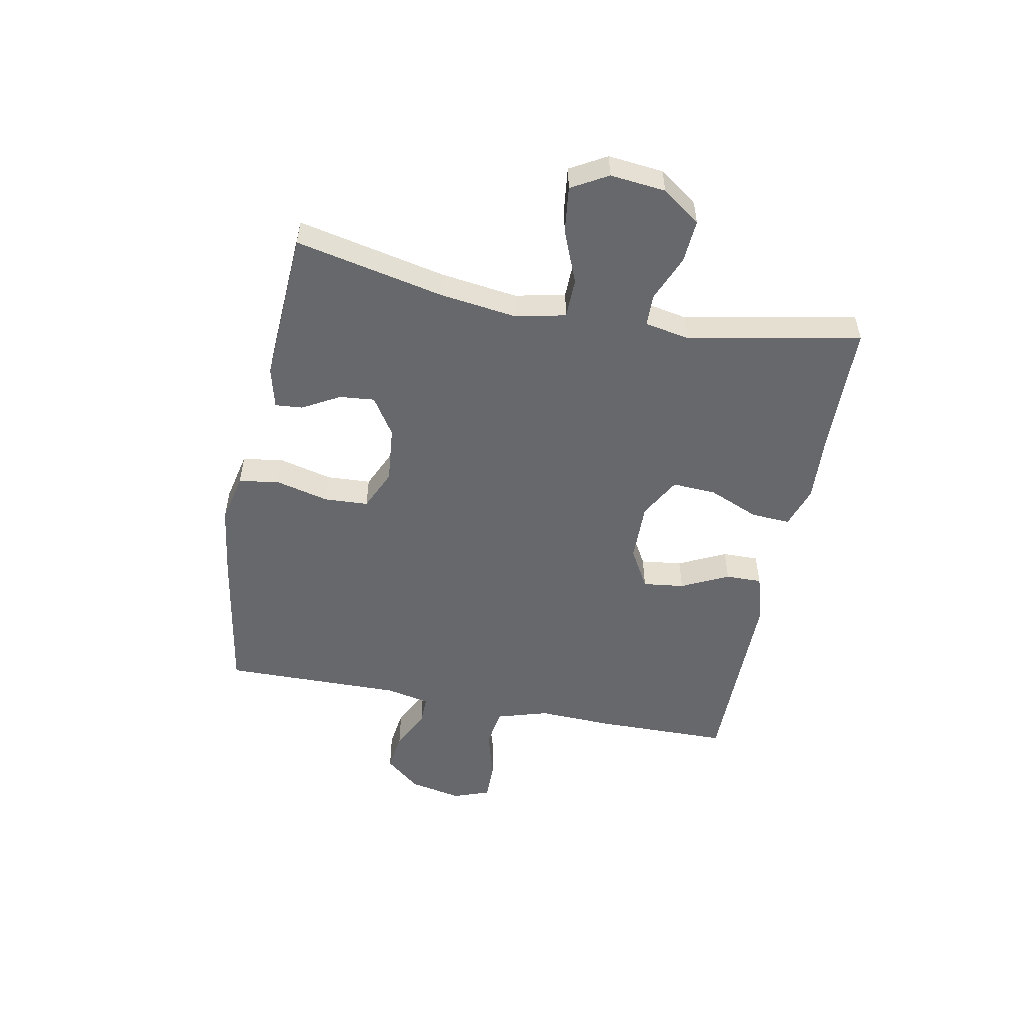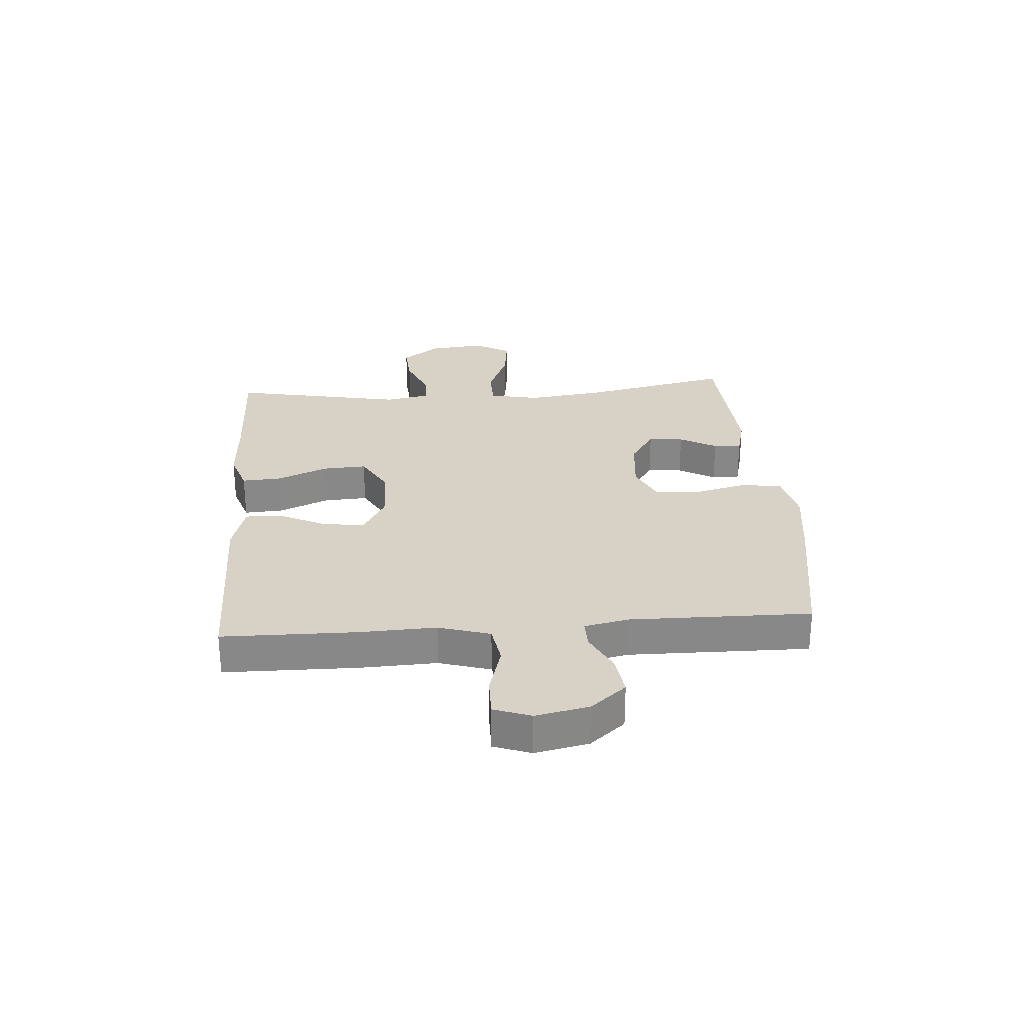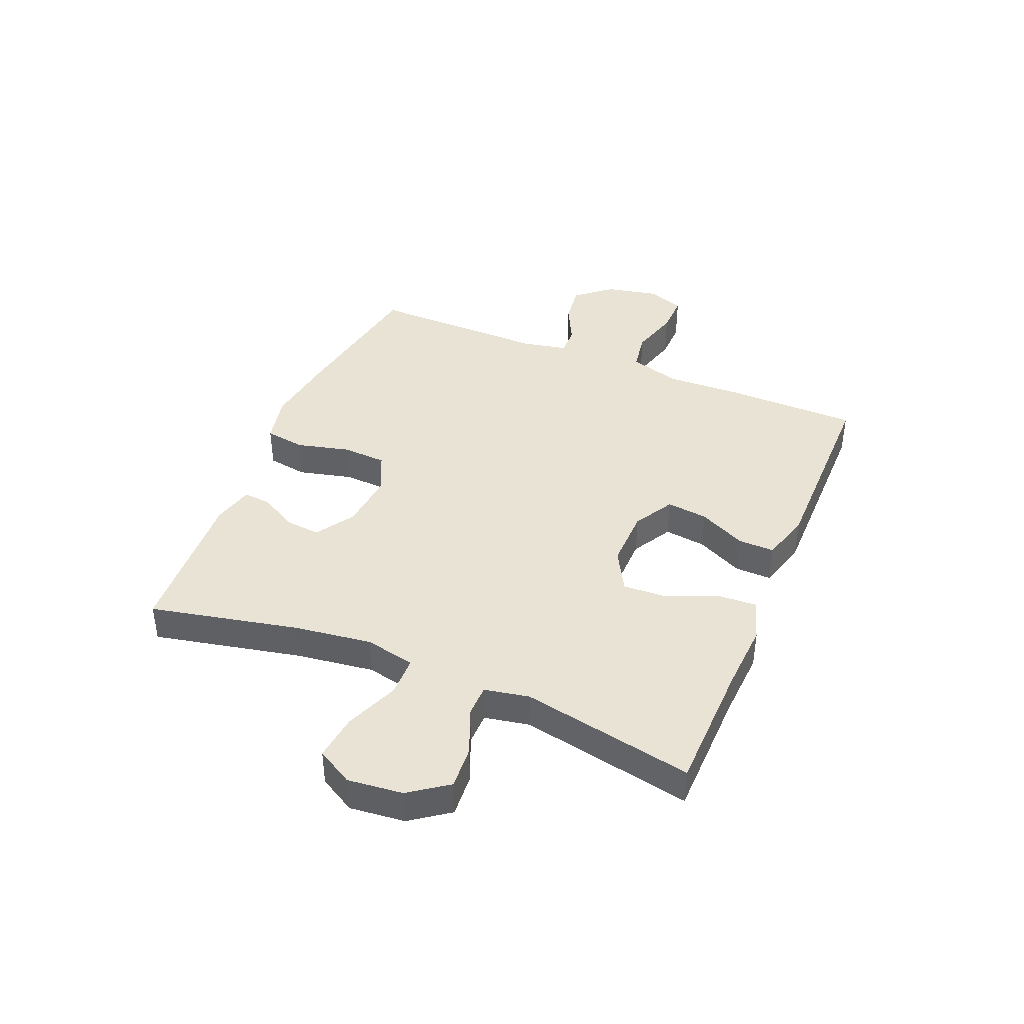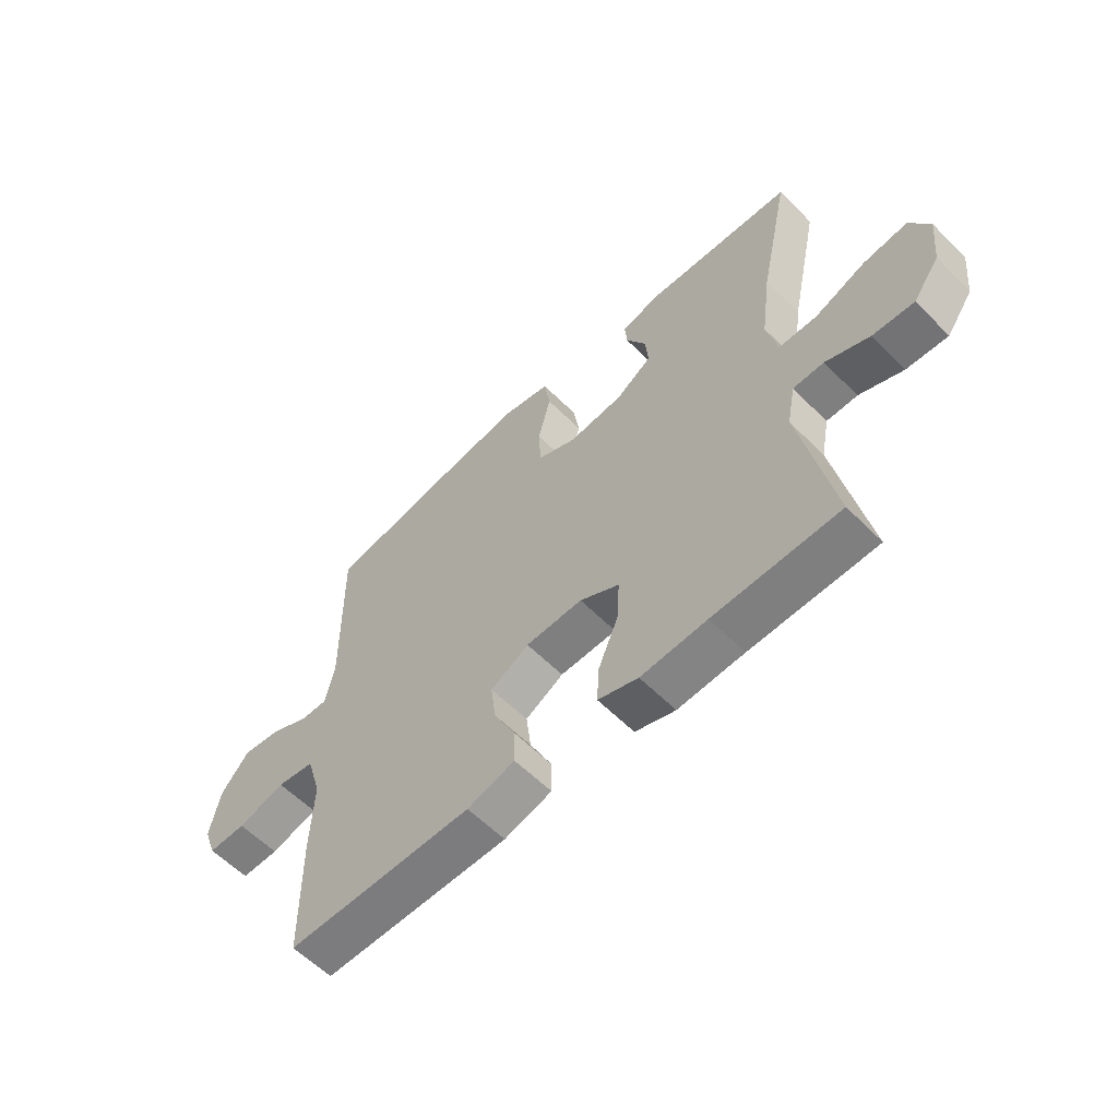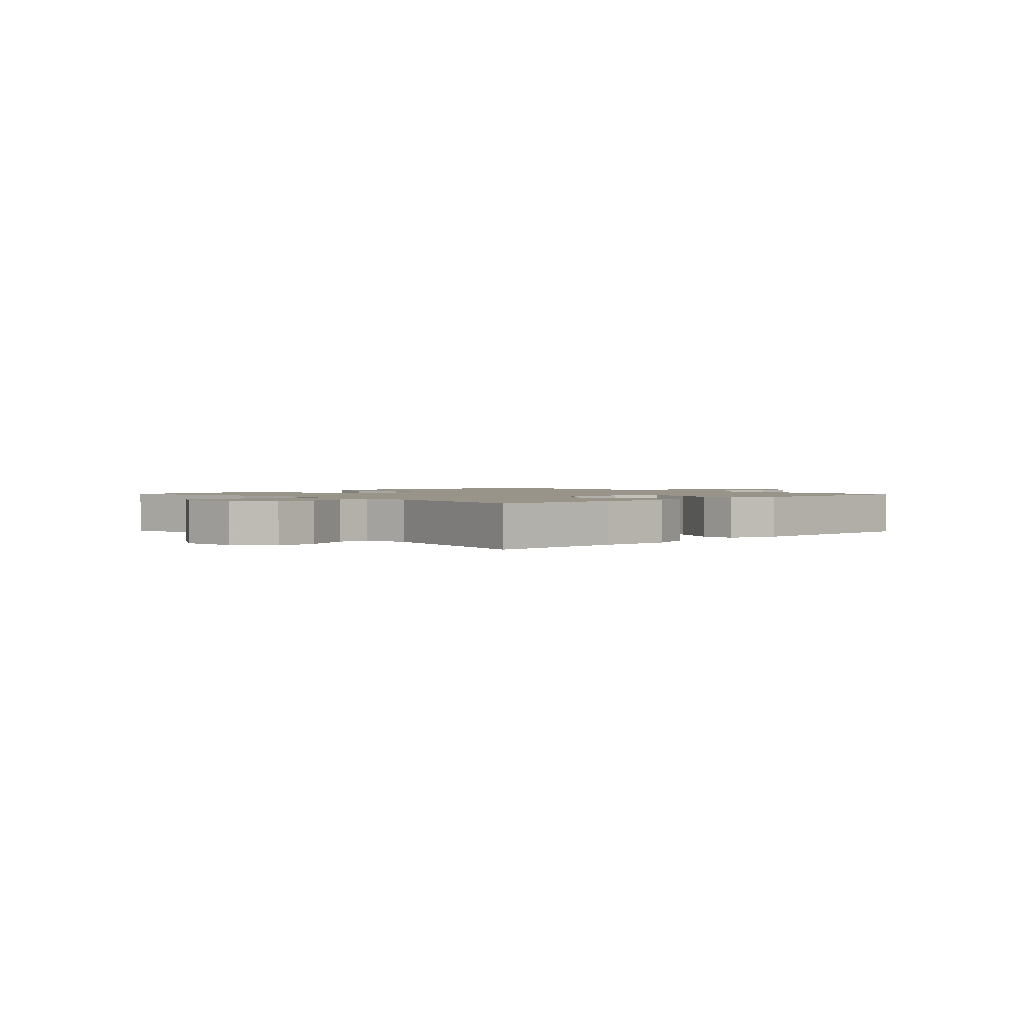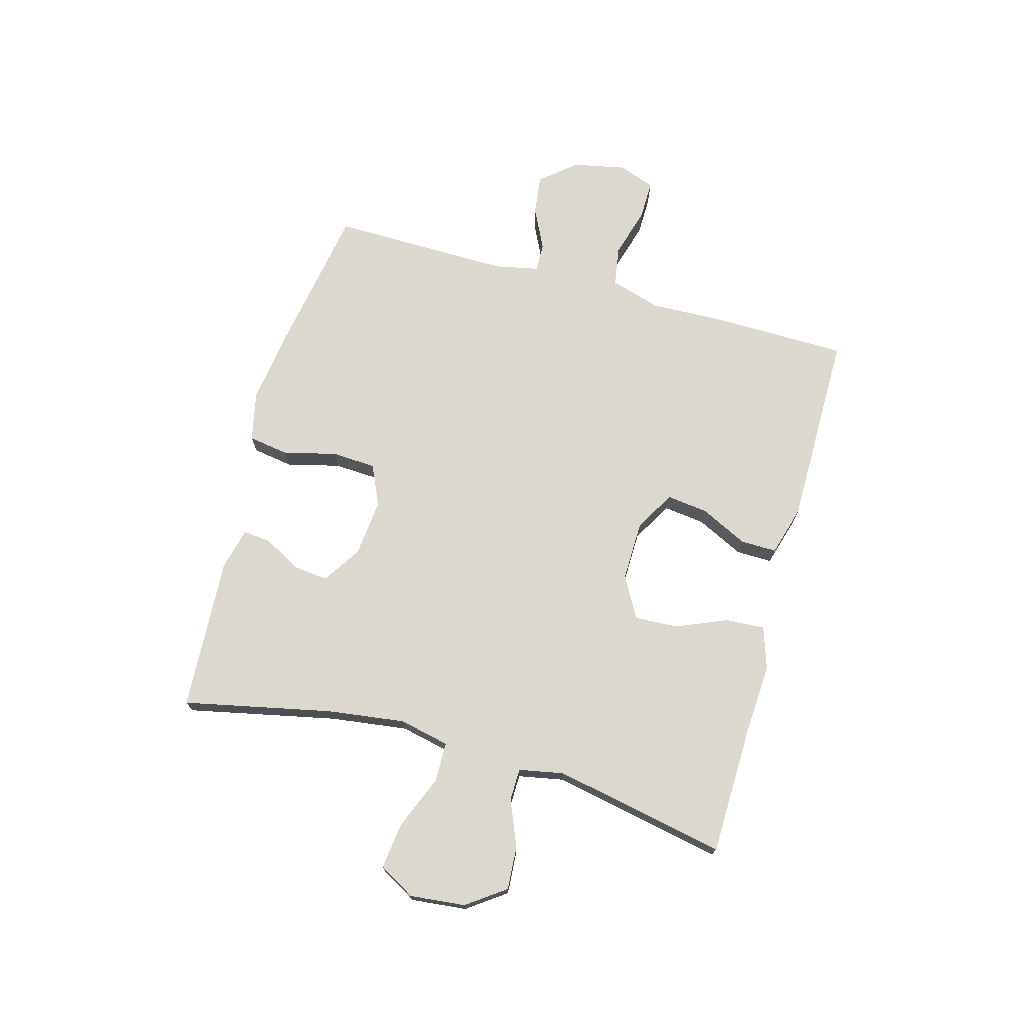
<metadata>
{"format":"obj","ext":"obj","renderer":"f3d","projection":"perspective","resolution":1024,"background":"white","views":[{"elev":-52.5,"azim":79.0,"up":"+Y"},{"elev":27.6,"azim":-94.3,"up":"+Y"},{"elev":41.1,"azim":112.5,"up":"+Y"},{"elev":-58.9,"azim":44.3,"up":"+Z"},{"elev":1.7,"azim":136.1,"up":"+Y"},{"elev":72.5,"azim":105.5,"up":"+Y"}]}
</metadata>
<code>
v -0.5 0.07 0.5
v -0.239 0.07 0.544
v -0.11 0.07 0.562
v -0.023 0.07 0.543
v -0.012 0.07 0.473
v -0.035 0.07 0.38
v -0.031 0.07 0.303
v 0.04 0.07 0.271
v 0.14 0.07 0.281
v 0.206 0.07 0.324
v 0.2 0.07 0.385
v 0.164 0.07 0.449
v 0.16 0.07 0.497
v 0.232 0.07 0.515
v 0.5 0.07 0.5
v 0.445 0.07 0.242
v 0.427 0.07 0.107
v 0.446 0.07 0.02
v 0.515 0.07 0.019
v 0.609 0.07 0.057
v 0.689 0.07 0.067
v 0.725 0.07 0.004
v 0.715 0.07 -0.092
v 0.667 0.07 -0.159
v 0.592 0.07 -0.154
v 0.512 0.07 -0.121
v 0.456 0.07 -0.122
v 0.441 0.07 -0.2
v 0.5 0.07 -0.5
v 0.272 0.07 -0.505
v 0.152 0.07 -0.512
v 0.079 0.07 -0.488
v 0.083 0.07 -0.42
v 0.12 0.07 -0.332
v 0.124 0.07 -0.256
v 0.052 0.07 -0.216
v -0.052 0.07 -0.218
v -0.122 0.07 -0.258
v -0.113 0.07 -0.33
v -0.073 0.07 -0.412
v -0.072 0.07 -0.475
v -0.159 0.07 -0.5
v -0.5 0.07 -0.5
v -0.503 0.07 -0.267
v -0.498 0.07 -0.136
v -0.525 0.07 -0.047
v -0.594 0.07 -0.036
v -0.681 0.07 -0.061
v -0.75 0.07 -0.062
v -0.773 0.07 0.002
v -0.754 0.07 0.094
v -0.703 0.07 0.155
v -0.633 0.07 0.146
v -0.562 0.07 0.111
v -0.512 0.07 0.11
v -0.496 0.07 0.187
v -0.5 0 0.5
v -0.239 0 0.544
v -0.11 0 0.562
v -0.023 0 0.543
v -0.012 0 0.473
v -0.035 0 0.38
v -0.031 0 0.303
v 0.04 0 0.271
v 0.14 0 0.281
v 0.206 0 0.324
v 0.2 0 0.385
v 0.164 0 0.449
v 0.16 0 0.497
v 0.232 0 0.515
v 0.5 0 0.5
v 0.445 0 0.242
v 0.427 0 0.107
v 0.446 0 0.02
v 0.515 0 0.019
v 0.609 0 0.057
v 0.689 0 0.067
v 0.725 0 0.004
v 0.715 0 -0.092
v 0.667 0 -0.159
v 0.592 0 -0.154
v 0.512 0 -0.121
v 0.456 0 -0.122
v 0.441 0 -0.2
v 0.5 0 -0.5
v 0.272 0 -0.505
v 0.152 0 -0.512
v 0.079 0 -0.488
v 0.083 0 -0.42
v 0.12 0 -0.332
v 0.124 0 -0.256
v 0.052 0 -0.216
v -0.052 0 -0.218
v -0.122 0 -0.258
v -0.113 0 -0.33
v -0.073 0 -0.412
v -0.072 0 -0.475
v -0.159 0 -0.5
v -0.5 0 -0.5
v -0.503 0 -0.267
v -0.498 0 -0.136
v -0.525 0 -0.047
v -0.594 0 -0.036
v -0.681 0 -0.061
v -0.75 0 -0.062
v -0.773 0 0.002
v -0.754 0 0.094
v -0.703 0 0.155
v -0.633 0 0.146
v -0.562 0 0.111
v -0.512 0 0.11
v -0.496 0 0.187
f 51 52 53 54
f 51 54 55
f 50 51 55
f 47 48 49 50
f 46 47 50 55
f 45 46 55 56
f 43 44 45
f 42 43 45 56
f 39 40 41 42
f 38 39 42 56
f 31 32 33 34
f 30 31 34 35
f 28 29 30 35
f 27 28 35 36
f 23 24 25 26
f 23 26 27
f 22 23 27
f 19 20 21 22
f 18 19 22 27
f 17 18 27 36
f 13 14 15 16
f 11 12 13 16
f 10 11 16 17
f 9 10 17 36
f 3 4 5 6
f 3 6 7
f 2 3 7
f 1 2 7
f 37 38 56 1
f 8 9 36 37
f 1 7 8 37
f 110 109 108 107
f 111 110 107
f 111 107 106
f 106 105 104 103
f 111 106 103 102
f 112 111 102 101
f 101 100 99
f 112 101 99 98
f 98 97 96 95
f 112 98 95 94
f 90 89 88 87
f 91 90 87 86
f 91 86 85 84
f 92 91 84 83
f 82 81 80 79
f 83 82 79
f 83 79 78
f 78 77 76 75
f 83 78 75 74
f 92 83 74 73
f 72 71 70 69
f 72 69 68 67
f 73 72 67 66
f 92 73 66 65
f 62 61 60 59
f 63 62 59
f 63 59 58
f 63 58 57
f 57 112 94 93
f 93 92 65 64
f 93 64 63 57
f 1 57 58 2
f 2 58 59 3
f 3 59 60 4
f 4 60 61 5
f 5 61 62 6
f 6 62 63 7
f 7 63 64 8
f 8 64 65 9
f 9 65 66 10
f 10 66 67 11
f 11 67 68 12
f 12 68 69 13
f 13 69 70 14
f 14 70 71 15
f 15 71 72 16
f 16 72 73 17
f 17 73 74 18
f 18 74 75 19
f 19 75 76 20
f 20 76 77 21
f 21 77 78 22
f 22 78 79 23
f 23 79 80 24
f 24 80 81 25
f 25 81 82 26
f 26 82 83 27
f 27 83 84 28
f 28 84 85 29
f 29 85 86 30
f 30 86 87 31
f 31 87 88 32
f 32 88 89 33
f 33 89 90 34
f 34 90 91 35
f 35 91 92 36
f 36 92 93 37
f 37 93 94 38
f 38 94 95 39
f 39 95 96 40
f 40 96 97 41
f 41 97 98 42
f 42 98 99 43
f 43 99 100 44
f 44 100 101 45
f 45 101 102 46
f 46 102 103 47
f 47 103 104 48
f 48 104 105 49
f 49 105 106 50
f 50 106 107 51
f 51 107 108 52
f 52 108 109 53
f 53 109 110 54
f 54 110 111 55
f 55 111 112 56
f 56 112 57 1

</code>
